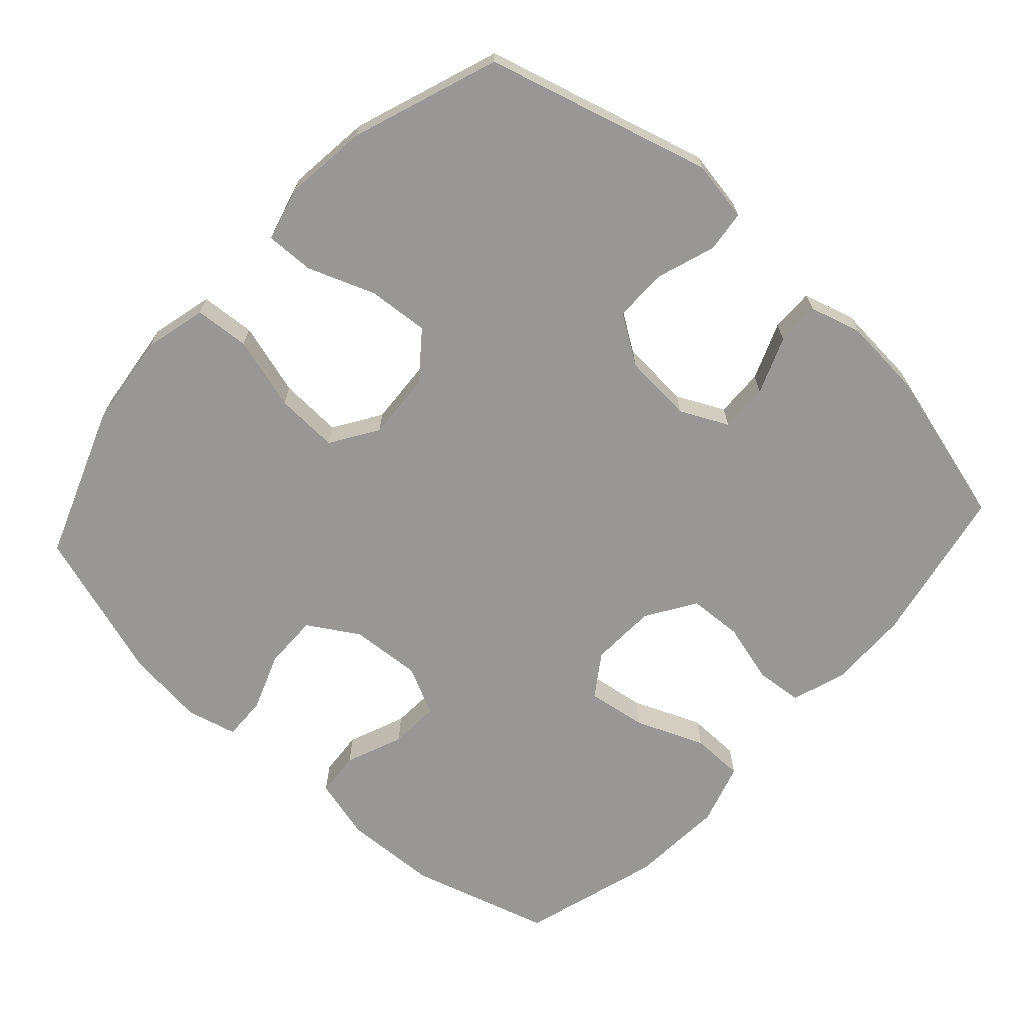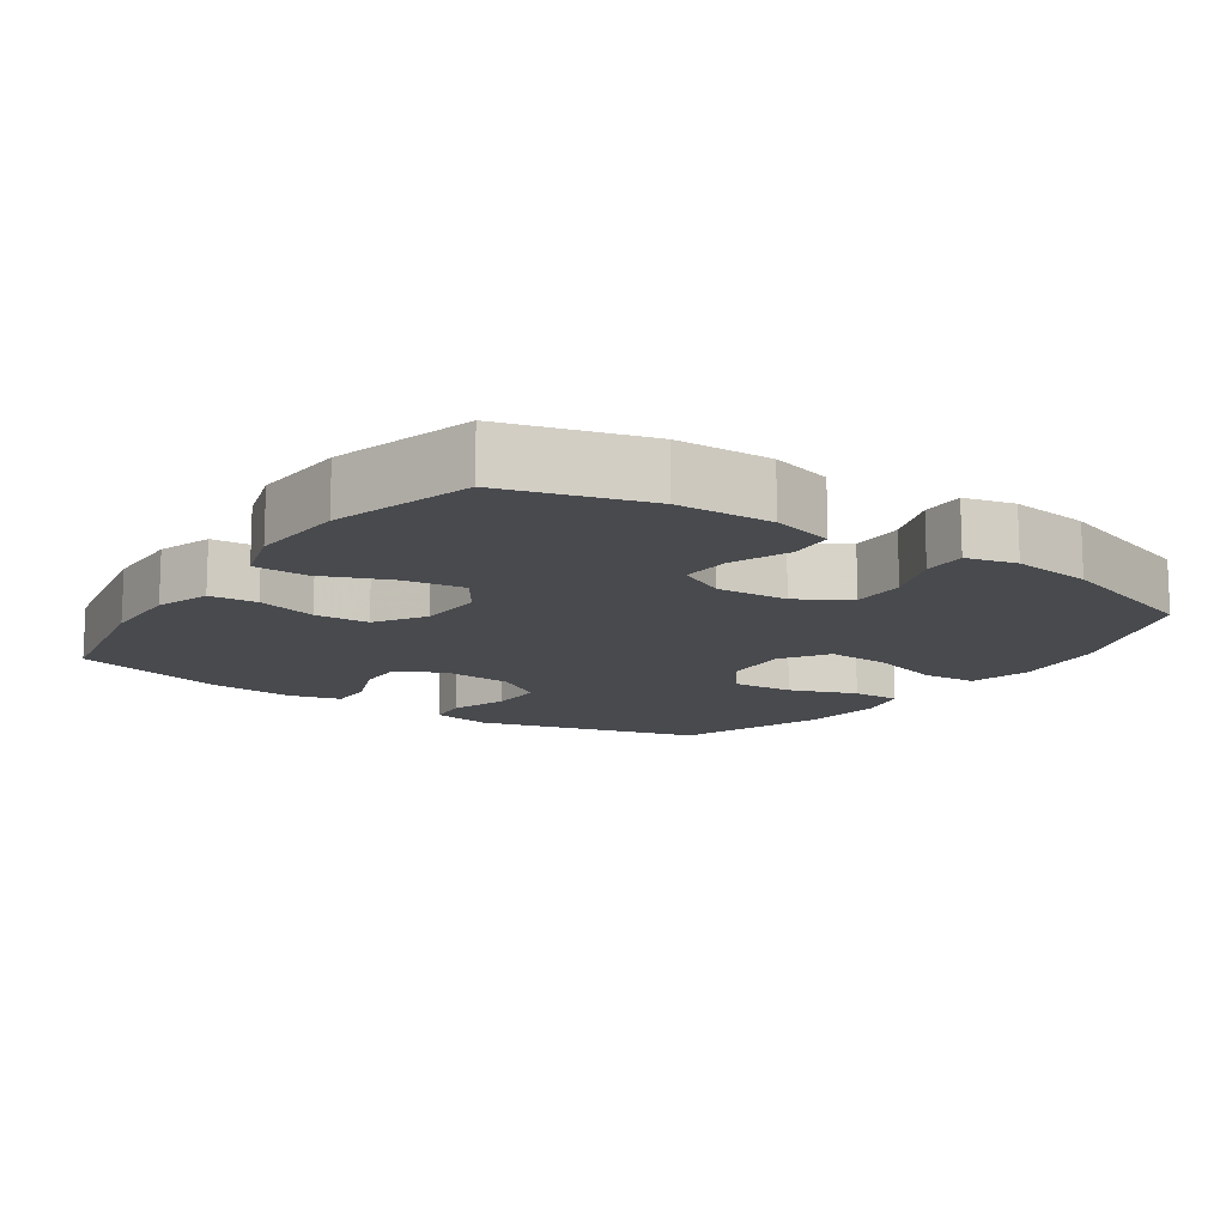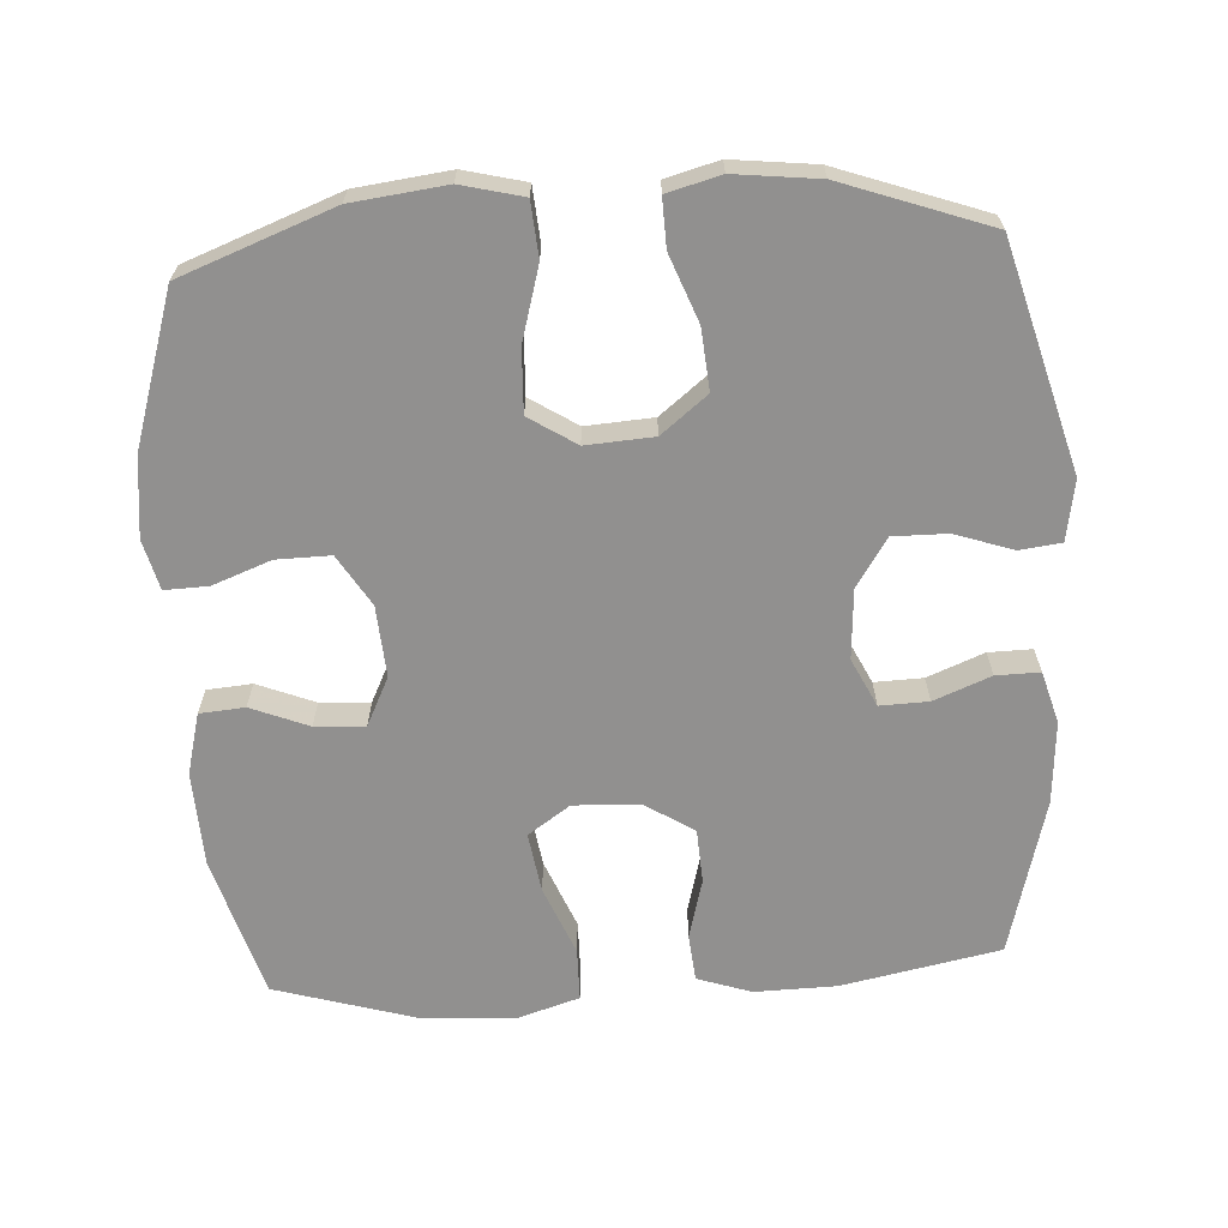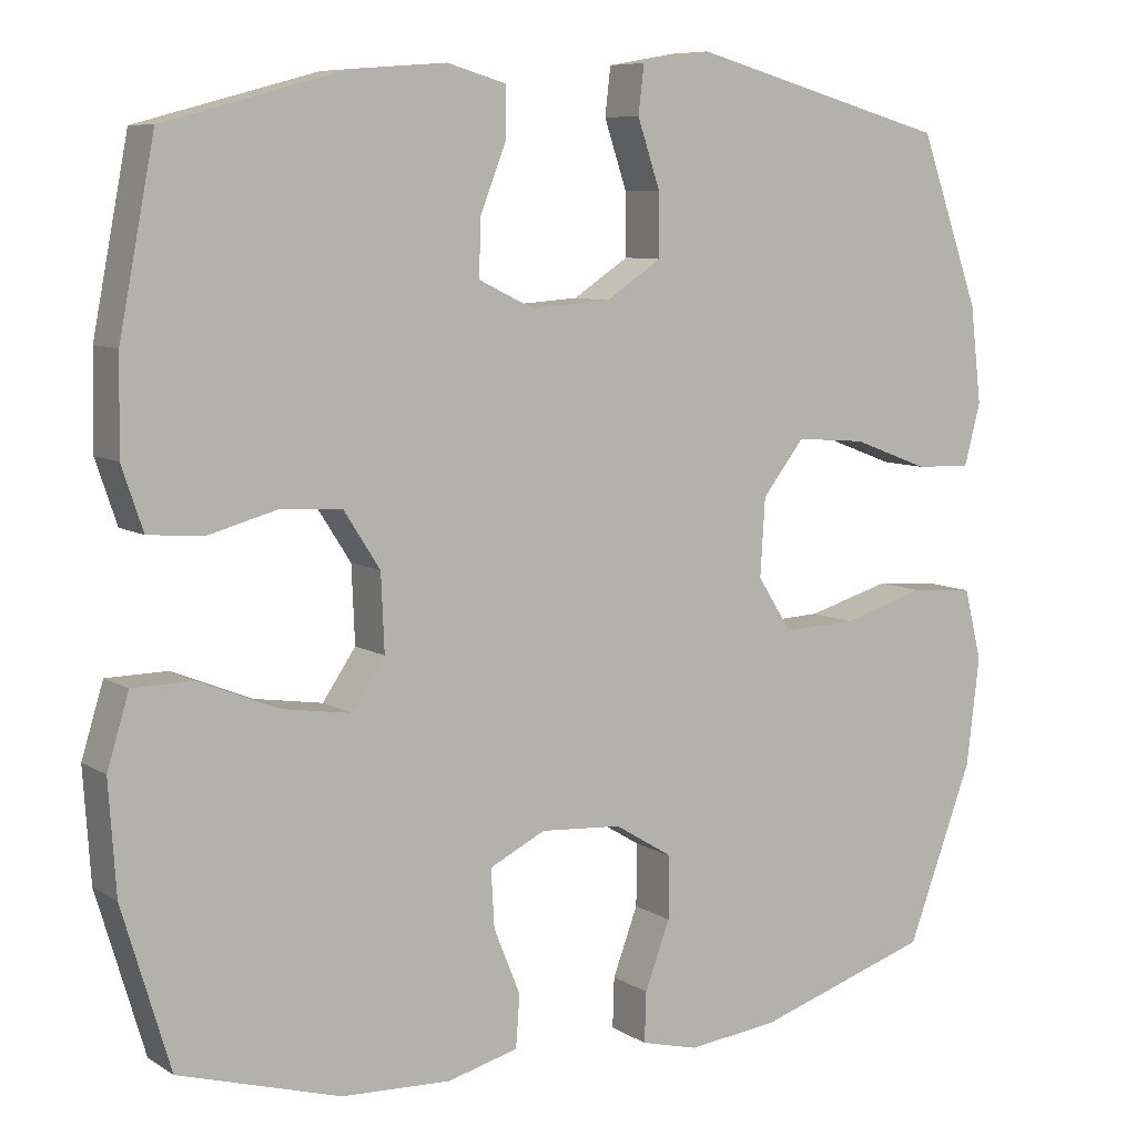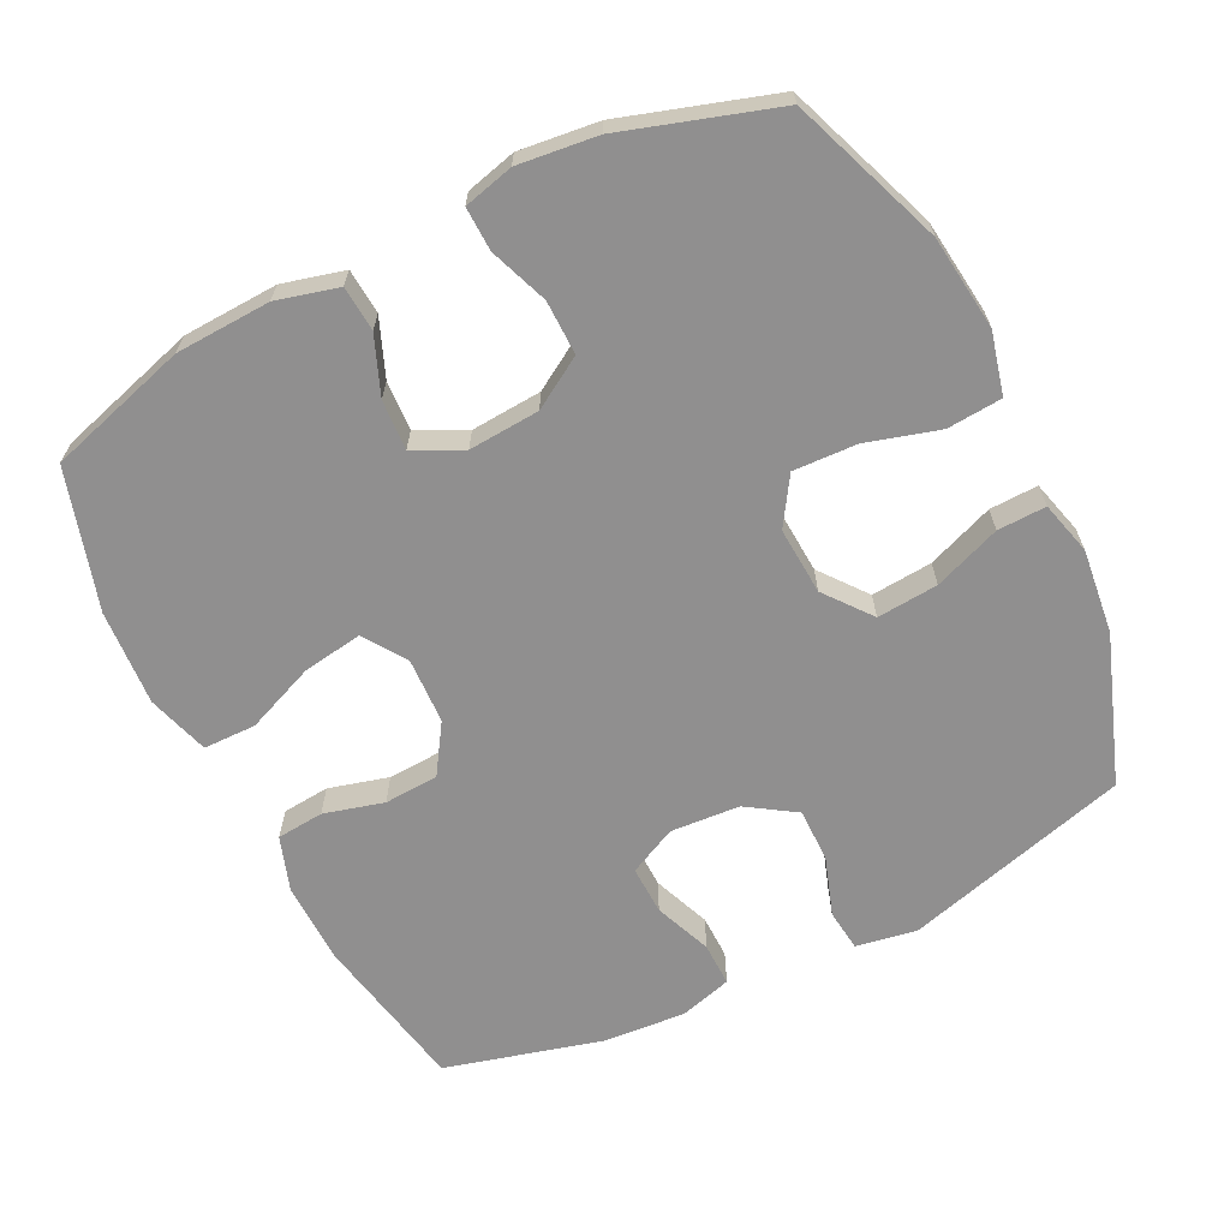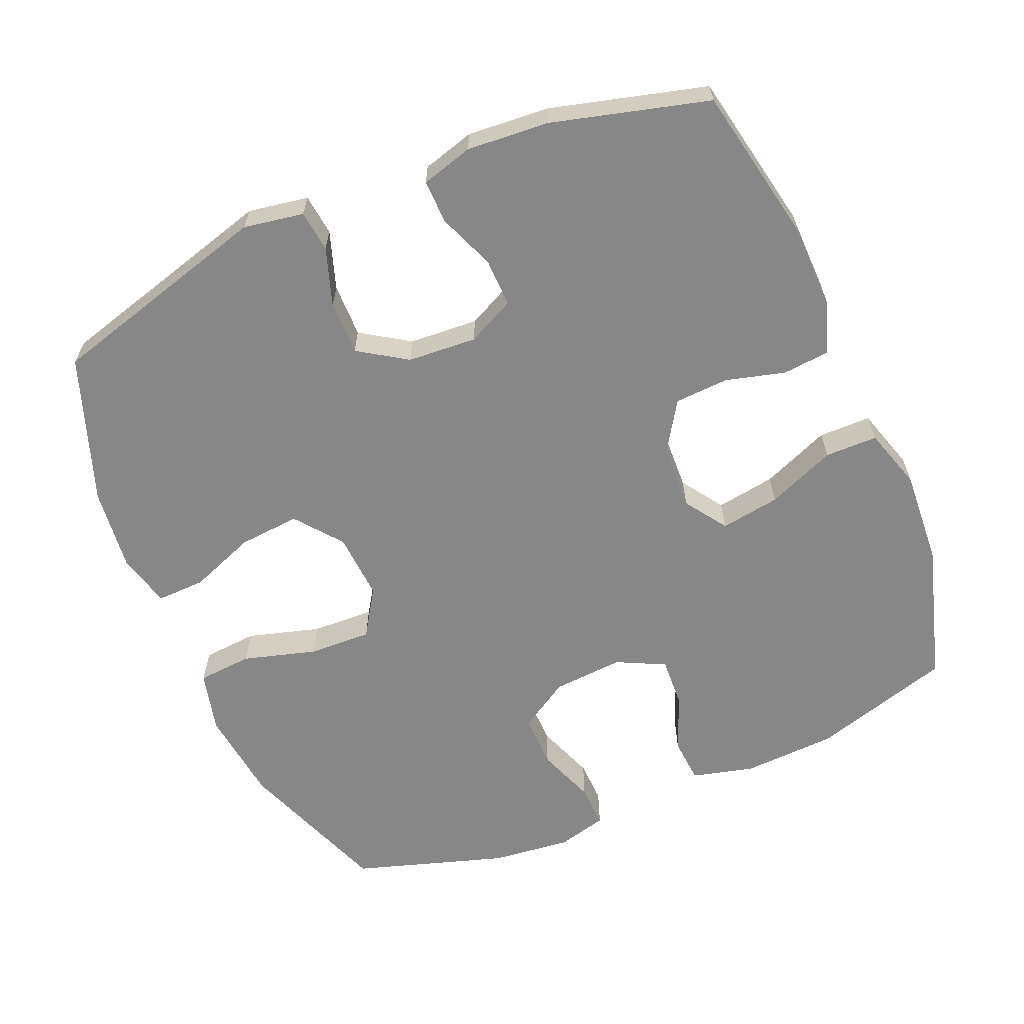
<metadata>
{"format":"obj","ext":"obj","renderer":"f3d","projection":"perspective","resolution":1024,"background":"white","views":[{"elev":-68.2,"azim":-42.3,"up":"+Y"},{"elev":-13.2,"azim":145.5,"up":"+Y"},{"elev":-65.7,"azim":-86.4,"up":"+Y"},{"elev":7.9,"azim":148.4,"up":"+Z"},{"elev":-65.4,"azim":-153.6,"up":"+Y"},{"elev":-62.6,"azim":23.1,"up":"+Y"}]}
</metadata>
<code>
v -0.5 0.07 -0.5
v -0.581 0.07 -0.283
v -0.597 0.07 -0.149
v -0.575 0.07 -0.061
v -0.497 0.07 -0.055
v -0.393 0.07 -0.085
v -0.303 0.07 -0.089
v -0.26 0.07 -0.022
v -0.266 0.07 0.074
v -0.318 0.07 0.14
v -0.405 0.07 0.133
v -0.5 0.07 0.097
v -0.569 0.07 0.095
v -0.589 0.07 0.171
v -0.575 0.07 0.291
v -0.5 0.07 0.5
v -0.179 0.07 0.589
v -0.093 0.07 0.574
v -0.086 0.07 0.515
v -0.114 0.07 0.432
v -0.115 0.07 0.355
v -0.046 0.07 0.31
v 0.053 0.07 0.303
v 0.121 0.07 0.336
v 0.119 0.07 0.405
v 0.087 0.07 0.486
v 0.086 0.07 0.548
v 0.16 0.07 0.569
v 0.277 0.07 0.56
v 0.5 0.07 0.5
v 0.544 0.07 0.274
v 0.546 0.07 0.158
v 0.52 0.07 0.081
v 0.453 0.07 0.075
v 0.368 0.07 0.098
v 0.291 0.07 0.094
v 0.246 0.07 0.024
v 0.242 0.07 -0.07
v 0.283 0.07 -0.13
v 0.368 0.07 -0.117
v 0.466 0.07 -0.077
v 0.541 0.07 -0.078
v 0.568 0.07 -0.166
v 0.559 0.07 -0.302
v 0.5 0.07 -0.5
v 0.3 0.07 -0.559
v 0.165 0.07 -0.565
v 0.077 0.07 -0.542
v 0.072 0.07 -0.478
v 0.105 0.07 -0.396
v 0.109 0.07 -0.325
v 0.04 0.07 -0.291
v -0.061 0.07 -0.298
v -0.133 0.07 -0.342
v -0.132 0.07 -0.419
v -0.101 0.07 -0.502
v -0.099 0.07 -0.564
v -0.17 0.07 -0.582
v -0.283 0.07 -0.569
v -0.5 0 -0.5
v -0.581 0 -0.283
v -0.597 0 -0.149
v -0.575 0 -0.061
v -0.497 0 -0.055
v -0.393 0 -0.085
v -0.303 0 -0.089
v -0.26 0 -0.022
v -0.266 0 0.074
v -0.318 0 0.14
v -0.405 0 0.133
v -0.5 0 0.097
v -0.569 0 0.095
v -0.589 0 0.171
v -0.575 0 0.291
v -0.5 0 0.5
v -0.179 0 0.589
v -0.093 0 0.574
v -0.086 0 0.515
v -0.114 0 0.432
v -0.115 0 0.355
v -0.046 0 0.31
v 0.053 0 0.303
v 0.121 0 0.336
v 0.119 0 0.405
v 0.087 0 0.486
v 0.086 0 0.548
v 0.16 0 0.569
v 0.277 0 0.56
v 0.5 0 0.5
v 0.544 0 0.274
v 0.546 0 0.158
v 0.52 0 0.081
v 0.453 0 0.075
v 0.368 0 0.098
v 0.291 0 0.094
v 0.246 0 0.024
v 0.242 0 -0.07
v 0.283 0 -0.13
v 0.368 0 -0.117
v 0.466 0 -0.077
v 0.541 0 -0.078
v 0.568 0 -0.166
v 0.559 0 -0.302
v 0.5 0 -0.5
v 0.3 0 -0.559
v 0.165 0 -0.565
v 0.077 0 -0.542
v 0.072 0 -0.478
v 0.105 0 -0.396
v 0.109 0 -0.325
v 0.04 0 -0.291
v -0.061 0 -0.298
v -0.133 0 -0.342
v -0.132 0 -0.419
v -0.101 0 -0.502
v -0.099 0 -0.564
v -0.17 0 -0.582
v -0.283 0 -0.569
f 55 56 57 58
f 54 55 58 59
f 47 48 49 50
f 47 50 51
f 46 47 51
f 45 46 51
f 44 45 51 52
f 40 41 42 43
f 39 40 43 44
f 32 33 34 35
f 32 35 36
f 31 32 36
f 30 31 36
f 29 30 36 37
f 25 26 27 28
f 24 25 28 29
f 17 18 19 20
f 17 20 21
f 16 17 21
f 15 16 21 22
f 11 12 13 14
f 10 11 14 15
f 3 4 5 6
f 3 6 7
f 2 3 7
f 54 59 1 2
f 53 54 2 7
f 52 53 7 8
f 39 44 52 8
f 38 39 8 9
f 37 38 9 10
f 24 29 37
f 23 24 37
f 22 23 37
f 10 15 22 37
f 117 116 115 114
f 118 117 114 113
f 109 108 107 106
f 110 109 106
f 110 106 105
f 110 105 104
f 111 110 104 103
f 102 101 100 99
f 103 102 99 98
f 94 93 92 91
f 95 94 91
f 95 91 90
f 95 90 89
f 96 95 89 88
f 87 86 85 84
f 88 87 84 83
f 79 78 77 76
f 80 79 76
f 80 76 75
f 81 80 75 74
f 73 72 71 70
f 74 73 70 69
f 65 64 63 62
f 66 65 62
f 66 62 61
f 61 60 118 113
f 66 61 113 112
f 67 66 112 111
f 67 111 103 98
f 68 67 98 97
f 69 68 97 96
f 96 88 83
f 96 83 82
f 96 82 81
f 96 81 74 69
f 1 60 61 2
f 2 61 62 3
f 3 62 63 4
f 4 63 64 5
f 5 64 65 6
f 6 65 66 7
f 7 66 67 8
f 8 67 68 9
f 9 68 69 10
f 10 69 70 11
f 11 70 71 12
f 12 71 72 13
f 13 72 73 14
f 14 73 74 15
f 15 74 75 16
f 16 75 76 17
f 17 76 77 18
f 18 77 78 19
f 19 78 79 20
f 20 79 80 21
f 21 80 81 22
f 22 81 82 23
f 23 82 83 24
f 24 83 84 25
f 25 84 85 26
f 26 85 86 27
f 27 86 87 28
f 28 87 88 29
f 29 88 89 30
f 30 89 90 31
f 31 90 91 32
f 32 91 92 33
f 33 92 93 34
f 34 93 94 35
f 35 94 95 36
f 36 95 96 37
f 37 96 97 38
f 38 97 98 39
f 39 98 99 40
f 40 99 100 41
f 41 100 101 42
f 42 101 102 43
f 43 102 103 44
f 44 103 104 45
f 45 104 105 46
f 46 105 106 47
f 47 106 107 48
f 48 107 108 49
f 49 108 109 50
f 50 109 110 51
f 51 110 111 52
f 52 111 112 53
f 53 112 113 54
f 54 113 114 55
f 55 114 115 56
f 56 115 116 57
f 57 116 117 58
f 58 117 118 59
f 59 118 60 1

</code>
